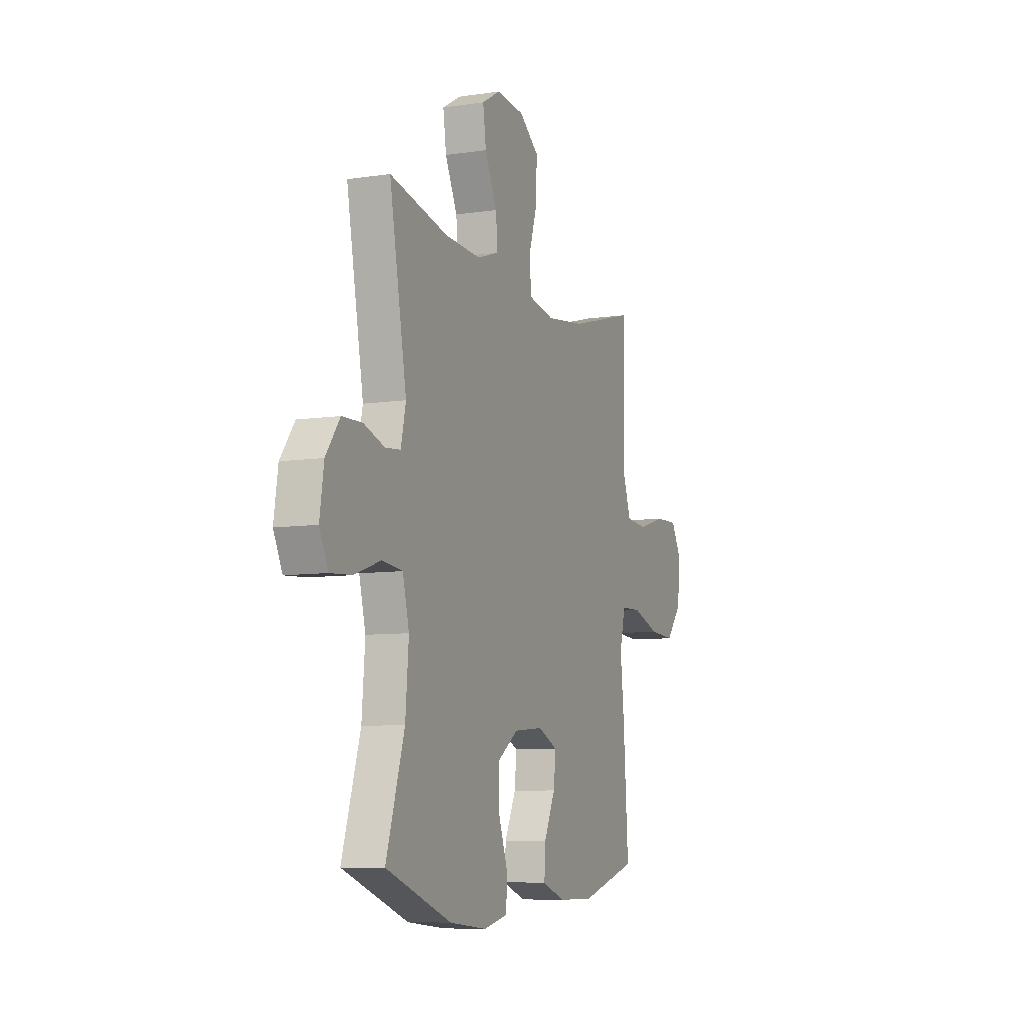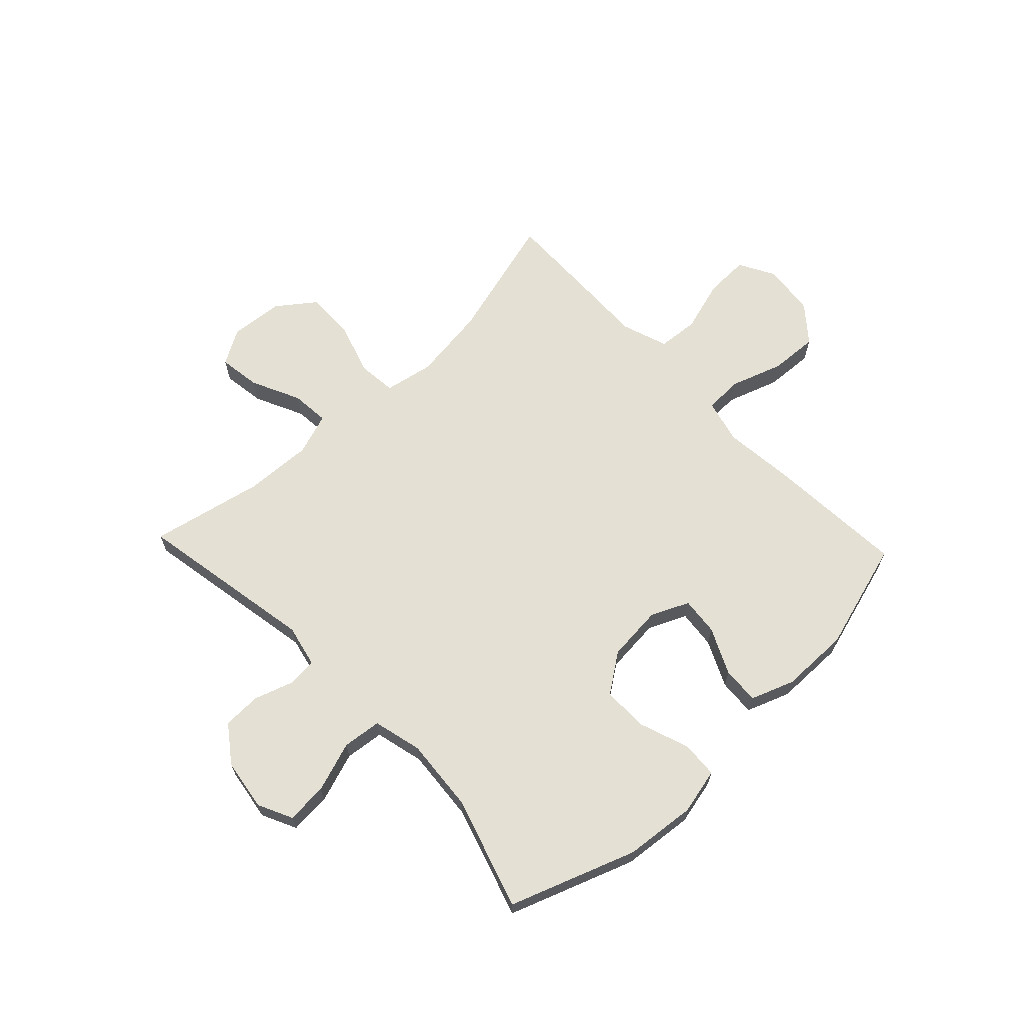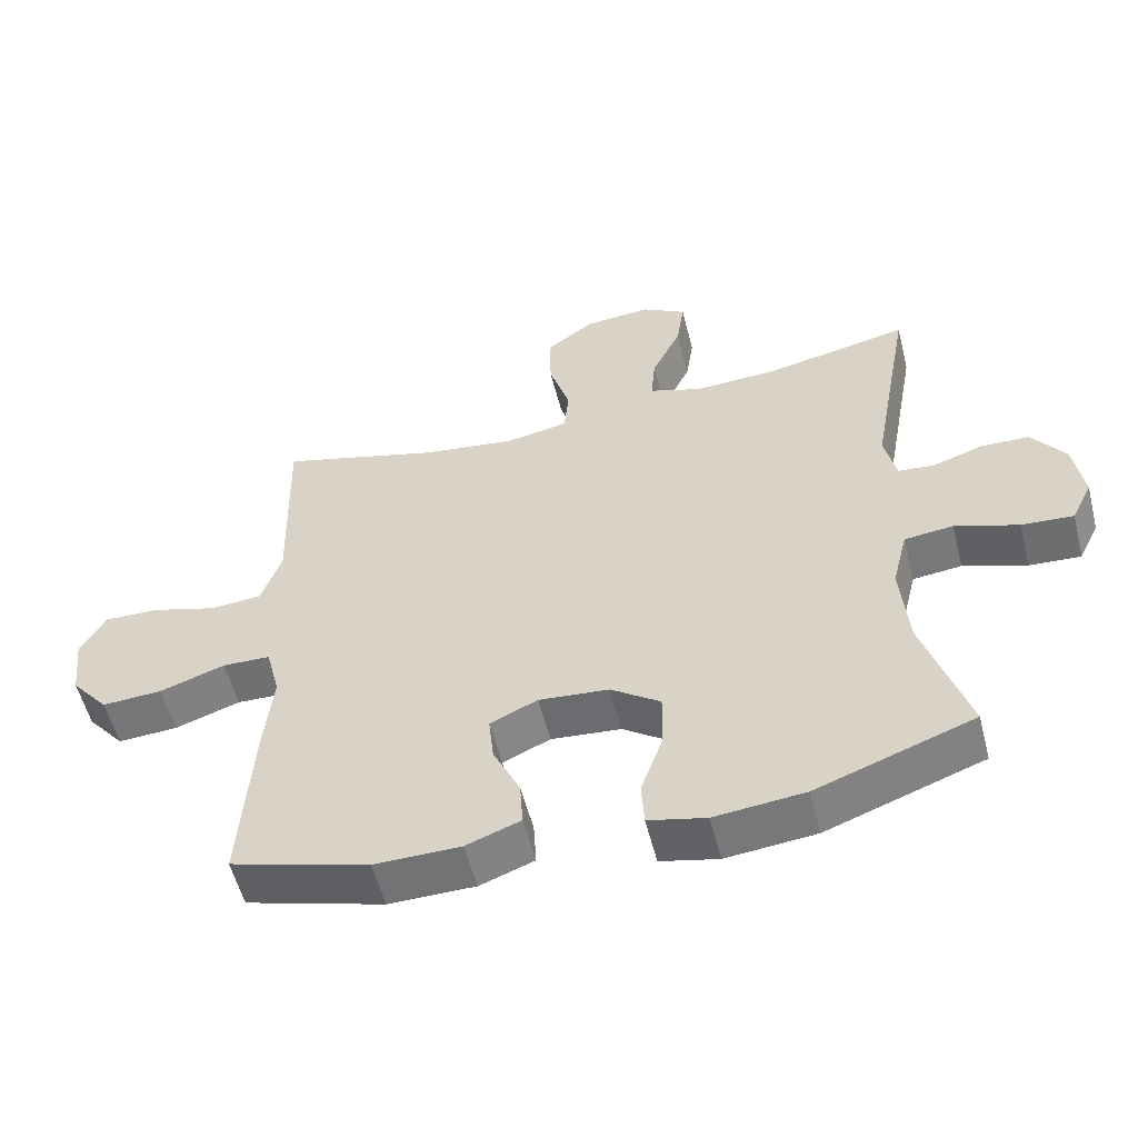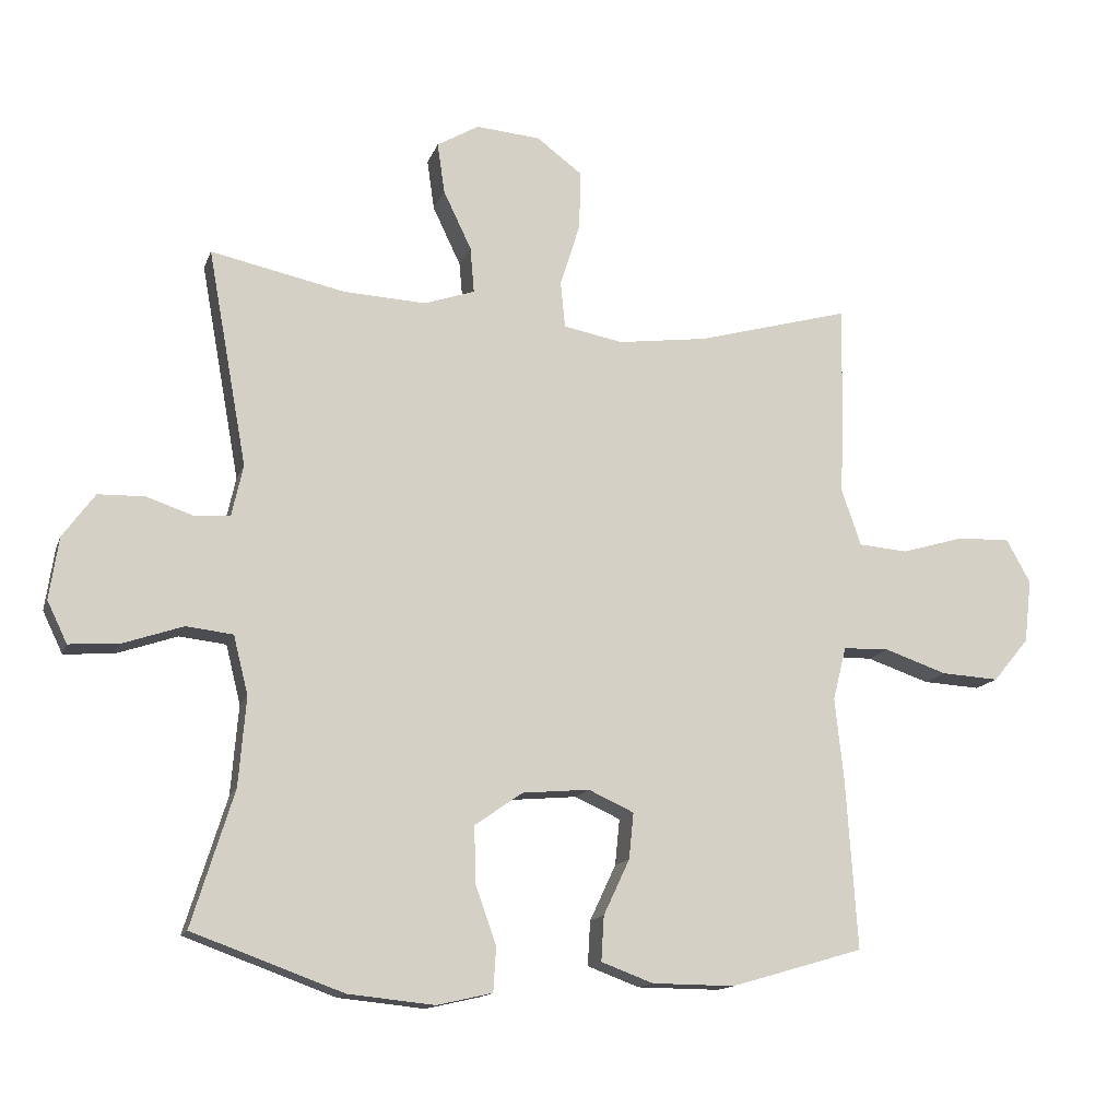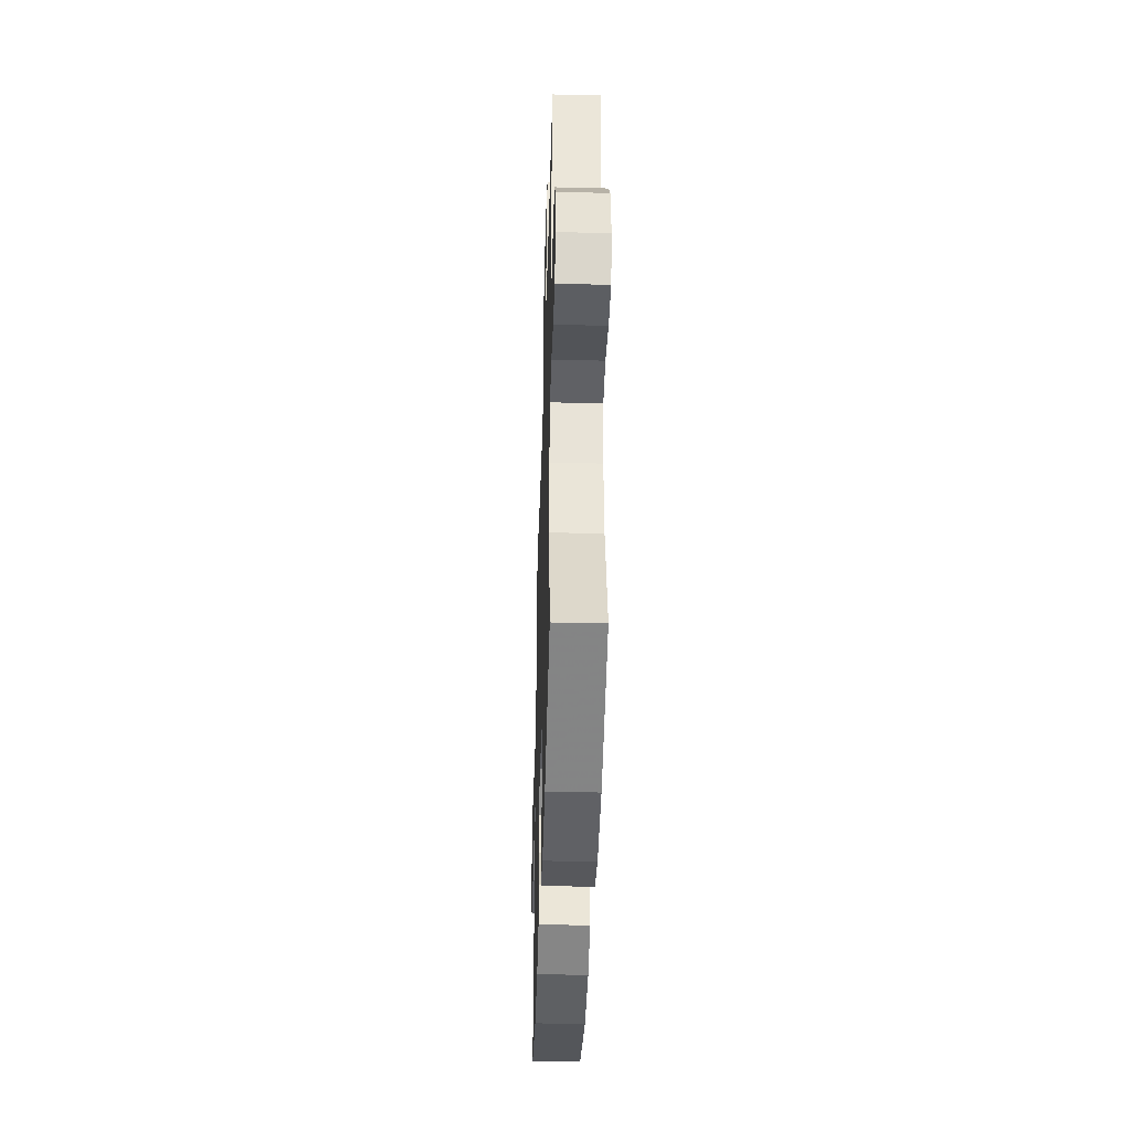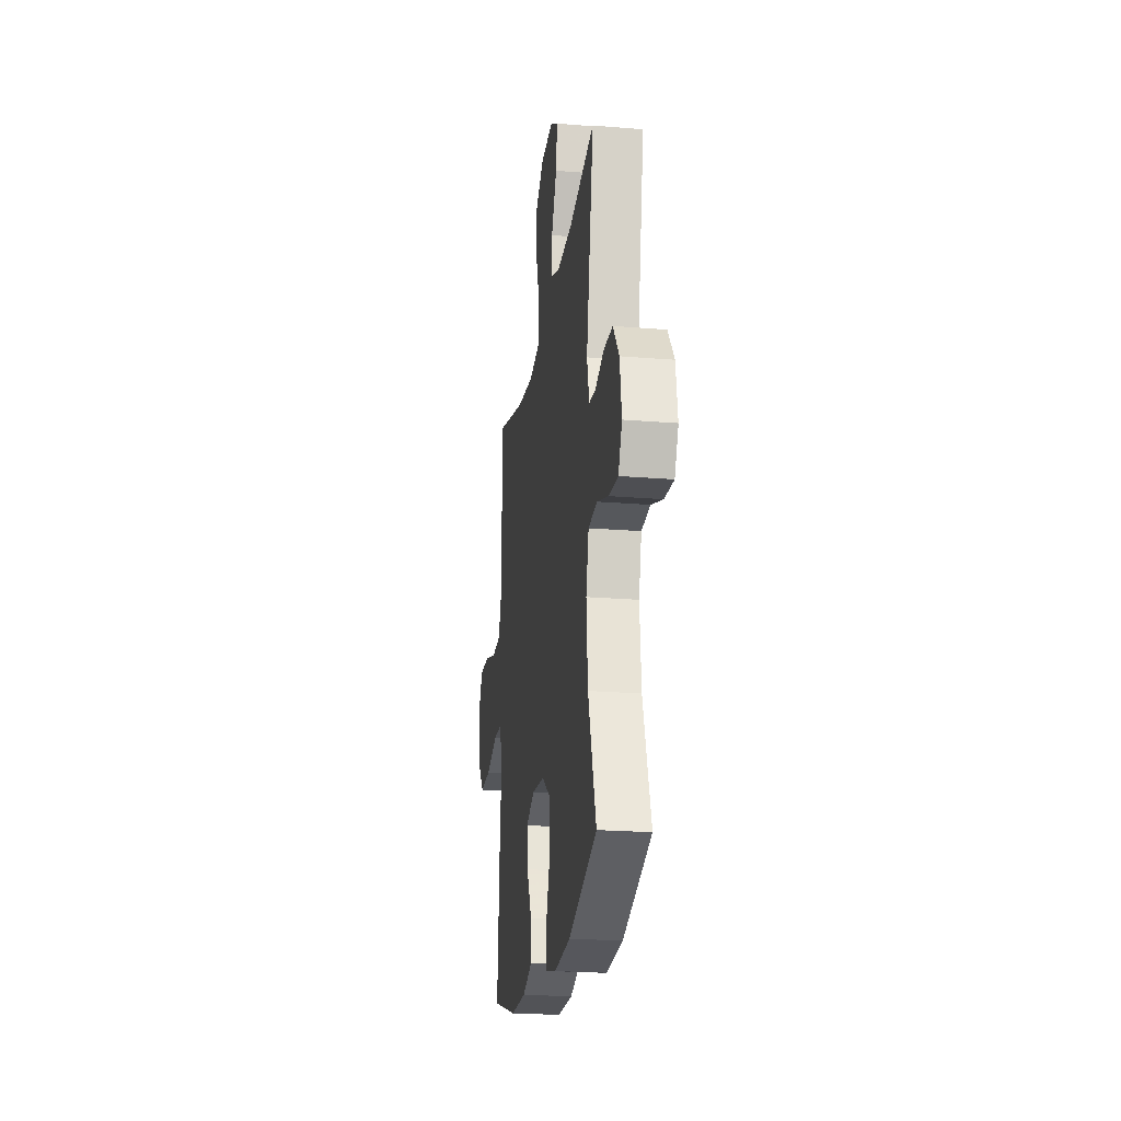
<metadata>
{"format":"obj","ext":"obj","renderer":"f3d","projection":"perspective","resolution":1024,"background":"white","views":[{"elev":-8.1,"azim":112.6,"up":"+Z"},{"elev":65.7,"azim":136.5,"up":"+Y"},{"elev":-55.6,"azim":14.2,"up":"+Z"},{"elev":-14.1,"azim":164.2,"up":"+Z"},{"elev":-41.6,"azim":88.3,"up":"+Z"},{"elev":-21.9,"azim":81.7,"up":"+Z"}]}
</metadata>
<code>
v 0.5 0.07 0.5
v 0.441 0.07 0.175
v 0.458 0.07 0.099
v 0.51 0.07 0.094
v 0.582 0.07 0.118
v 0.651 0.07 0.116
v 0.699 0.07 0.05
v 0.713 0.07 -0.043
v 0.683 0.07 -0.105
v 0.609 0.07 -0.1
v 0.518 0.07 -0.069
v 0.448 0.07 -0.077
v 0.426 0.07 -0.165
v 0.437 0.07 -0.298
v 0.5 0.07 -0.5
v 0.274 0.07 -0.582
v 0.145 0.07 -0.595
v 0.062 0.07 -0.576
v 0.058 0.07 -0.51
v 0.09 0.07 -0.42
v 0.091 0.07 -0.337
v 0.02 0.07 -0.287
v -0.081 0.07 -0.278
v -0.149 0.07 -0.309
v -0.142 0.07 -0.378
v -0.103 0.07 -0.461
v -0.099 0.07 -0.528
v -0.177 0.07 -0.557
v -0.301 0.07 -0.558
v -0.5 0.07 -0.5
v -0.483 0.07 -0.245
v -0.47 0.07 -0.122
v -0.49 0.07 -0.042
v -0.559 0.07 -0.04
v -0.653 0.07 -0.072
v -0.74 0.07 -0.077
v -0.794 0.07 -0.012
v -0.805 0.07 0.083
v -0.769 0.07 0.148
v -0.69 0.07 0.146
v -0.595 0.07 0.118
v -0.521 0.07 0.124
v -0.492 0.07 0.208
v -0.496 0.07 0.336
v -0.5 0.07 0.5
v -0.269 0.07 0.436
v -0.134 0.07 0.418
v -0.045 0.07 0.435
v -0.038 0.07 0.504
v -0.068 0.07 0.6
v -0.07 0.07 0.688
v -0.002 0.07 0.739
v 0.095 0.07 0.747
v 0.158 0.07 0.71
v 0.147 0.07 0.634
v 0.105 0.07 0.546
v 0.099 0.07 0.477
v 0.175 0.07 0.451
v 0.298 0.07 0.457
v 0.5 0 0.5
v 0.441 0 0.175
v 0.458 0 0.099
v 0.51 0 0.094
v 0.582 0 0.118
v 0.651 0 0.116
v 0.699 0 0.05
v 0.713 0 -0.043
v 0.683 0 -0.105
v 0.609 0 -0.1
v 0.518 0 -0.069
v 0.448 0 -0.077
v 0.426 0 -0.165
v 0.437 0 -0.298
v 0.5 0 -0.5
v 0.274 0 -0.582
v 0.145 0 -0.595
v 0.062 0 -0.576
v 0.058 0 -0.51
v 0.09 0 -0.42
v 0.091 0 -0.337
v 0.02 0 -0.287
v -0.081 0 -0.278
v -0.149 0 -0.309
v -0.142 0 -0.378
v -0.103 0 -0.461
v -0.099 0 -0.528
v -0.177 0 -0.557
v -0.301 0 -0.558
v -0.5 0 -0.5
v -0.483 0 -0.245
v -0.47 0 -0.122
v -0.49 0 -0.042
v -0.559 0 -0.04
v -0.653 0 -0.072
v -0.74 0 -0.077
v -0.794 0 -0.012
v -0.805 0 0.083
v -0.769 0 0.148
v -0.69 0 0.146
v -0.595 0 0.118
v -0.521 0 0.124
v -0.492 0 0.208
v -0.496 0 0.336
v -0.5 0 0.5
v -0.269 0 0.436
v -0.134 0 0.418
v -0.045 0 0.435
v -0.038 0 0.504
v -0.068 0 0.6
v -0.07 0 0.688
v -0.002 0 0.739
v 0.095 0 0.747
v 0.158 0 0.71
v 0.147 0 0.634
v 0.105 0 0.546
v 0.099 0 0.477
v 0.175 0 0.451
v 0.298 0 0.457
f 53 54 55 56
f 53 56 57
f 52 53 57
f 49 50 51 52
f 48 49 52 57
f 43 44 45 46
f 42 43 46 47
f 38 39 40 41
f 38 41 42
f 37 38 42
f 34 35 36 37
f 33 34 37 42
f 32 33 42 47
f 25 26 27 28
f 24 25 28 29
f 17 18 19 20
f 17 20 21
f 14 15 16 17
f 13 14 17 21
f 12 13 21 22
f 8 9 10 11
f 8 11 12
f 7 8 12
f 4 5 6 7
f 3 4 7 12
f 2 3 12 22
f 59 1 2 22
f 48 57 58
f 24 29 30 31
f 23 24 31 32
f 47 48 58 59
f 32 47 59
f 22 23 32 59
f 115 114 113 112
f 116 115 112
f 116 112 111
f 111 110 109 108
f 116 111 108 107
f 105 104 103 102
f 106 105 102 101
f 100 99 98 97
f 101 100 97
f 101 97 96
f 96 95 94 93
f 101 96 93 92
f 106 101 92 91
f 87 86 85 84
f 88 87 84 83
f 79 78 77 76
f 80 79 76
f 76 75 74 73
f 80 76 73 72
f 81 80 72 71
f 70 69 68 67
f 71 70 67
f 71 67 66
f 66 65 64 63
f 71 66 63 62
f 81 71 62 61
f 81 61 60 118
f 117 116 107
f 90 89 88 83
f 91 90 83 82
f 118 117 107 106
f 118 106 91
f 118 91 82 81
f 1 60 61 2
f 2 61 62 3
f 3 62 63 4
f 4 63 64 5
f 5 64 65 6
f 6 65 66 7
f 7 66 67 8
f 8 67 68 9
f 9 68 69 10
f 10 69 70 11
f 11 70 71 12
f 12 71 72 13
f 13 72 73 14
f 14 73 74 15
f 15 74 75 16
f 16 75 76 17
f 17 76 77 18
f 18 77 78 19
f 19 78 79 20
f 20 79 80 21
f 21 80 81 22
f 22 81 82 23
f 23 82 83 24
f 24 83 84 25
f 25 84 85 26
f 26 85 86 27
f 27 86 87 28
f 28 87 88 29
f 29 88 89 30
f 30 89 90 31
f 31 90 91 32
f 32 91 92 33
f 33 92 93 34
f 34 93 94 35
f 35 94 95 36
f 36 95 96 37
f 37 96 97 38
f 38 97 98 39
f 39 98 99 40
f 40 99 100 41
f 41 100 101 42
f 42 101 102 43
f 43 102 103 44
f 44 103 104 45
f 45 104 105 46
f 46 105 106 47
f 47 106 107 48
f 48 107 108 49
f 49 108 109 50
f 50 109 110 51
f 51 110 111 52
f 52 111 112 53
f 53 112 113 54
f 54 113 114 55
f 55 114 115 56
f 56 115 116 57
f 57 116 117 58
f 58 117 118 59
f 59 118 60 1

</code>
